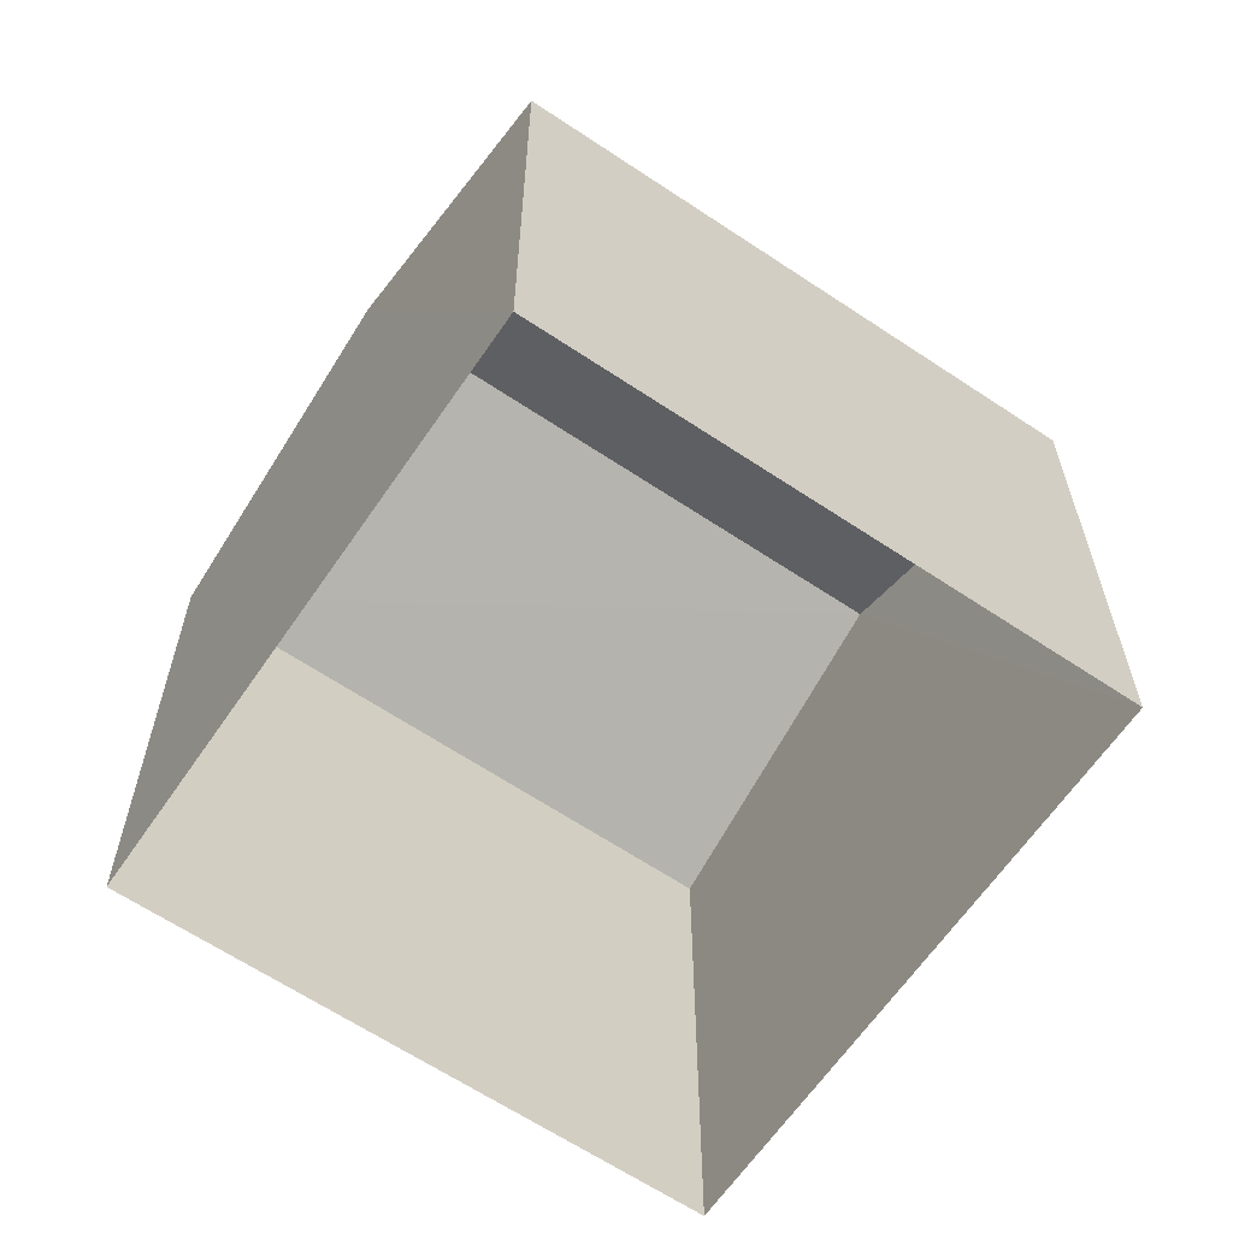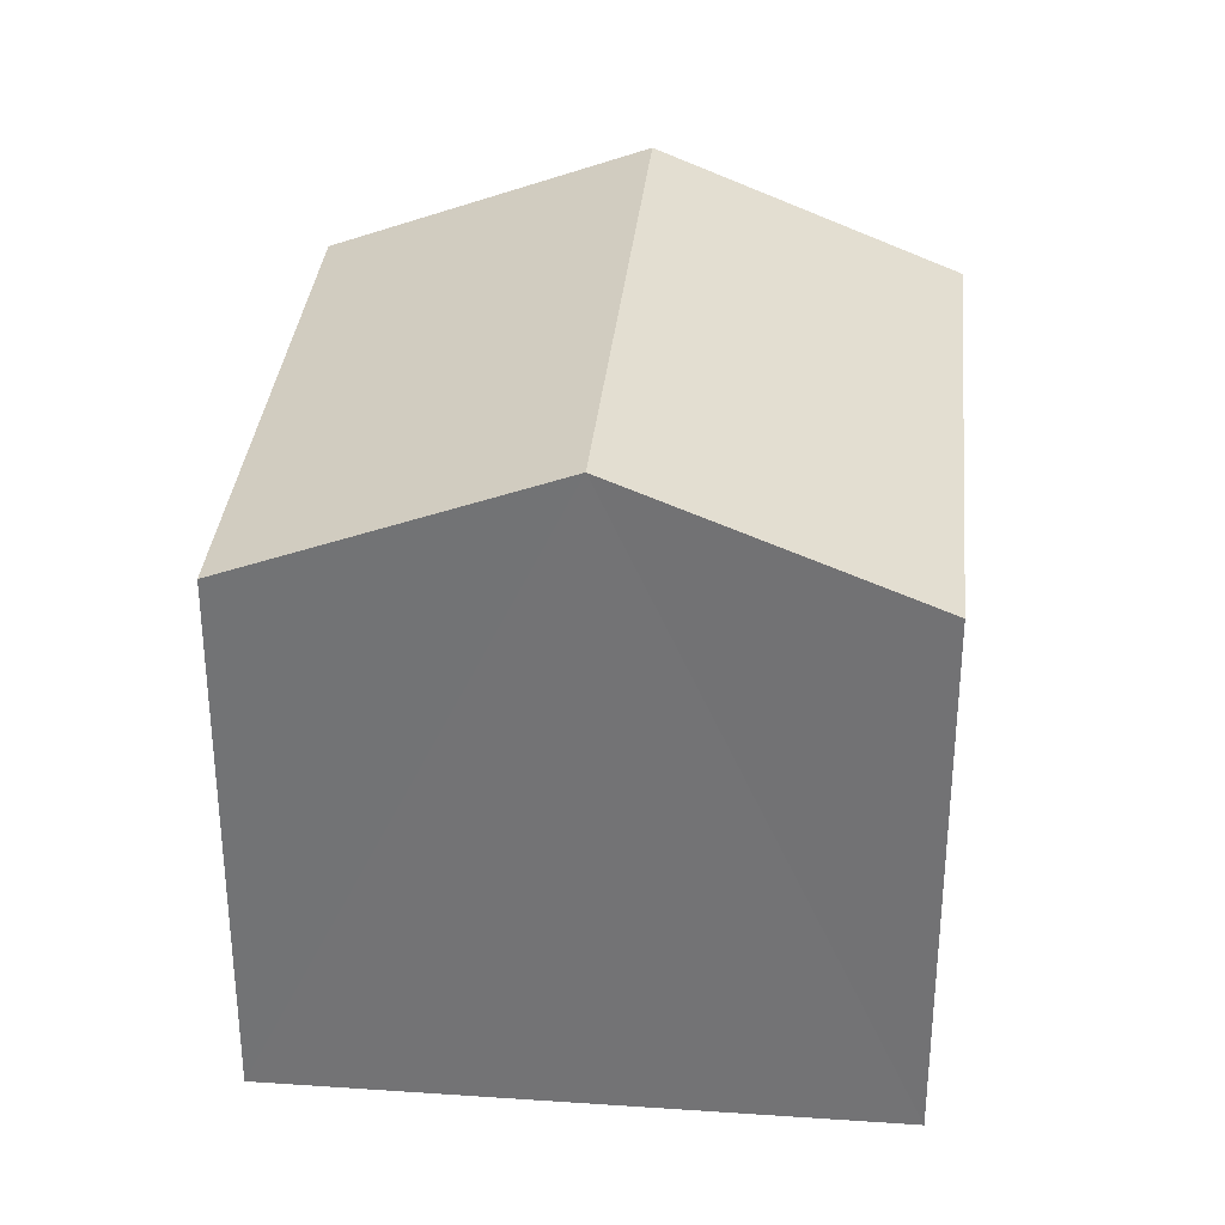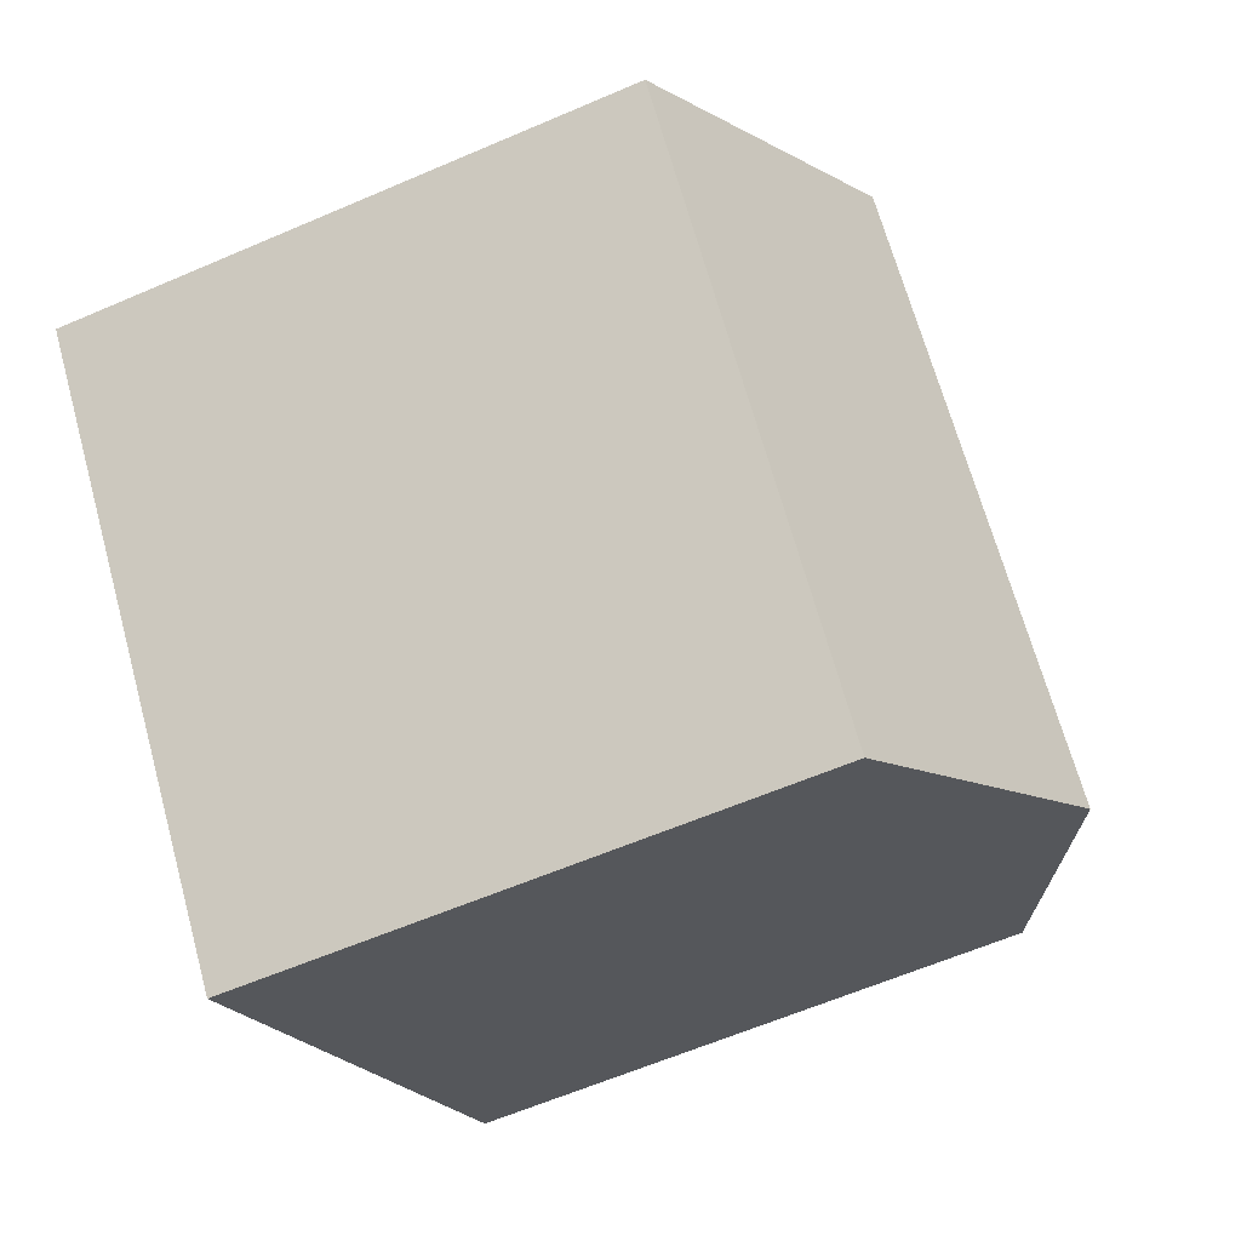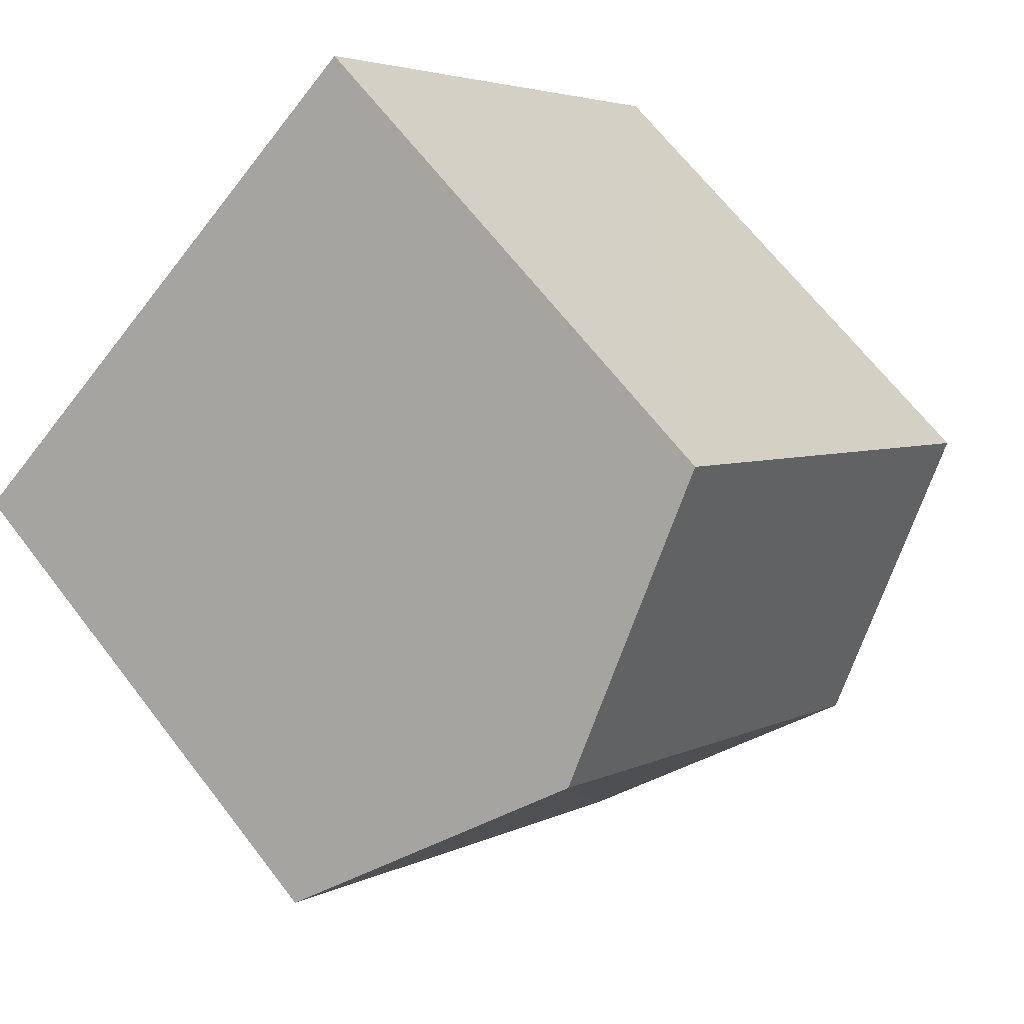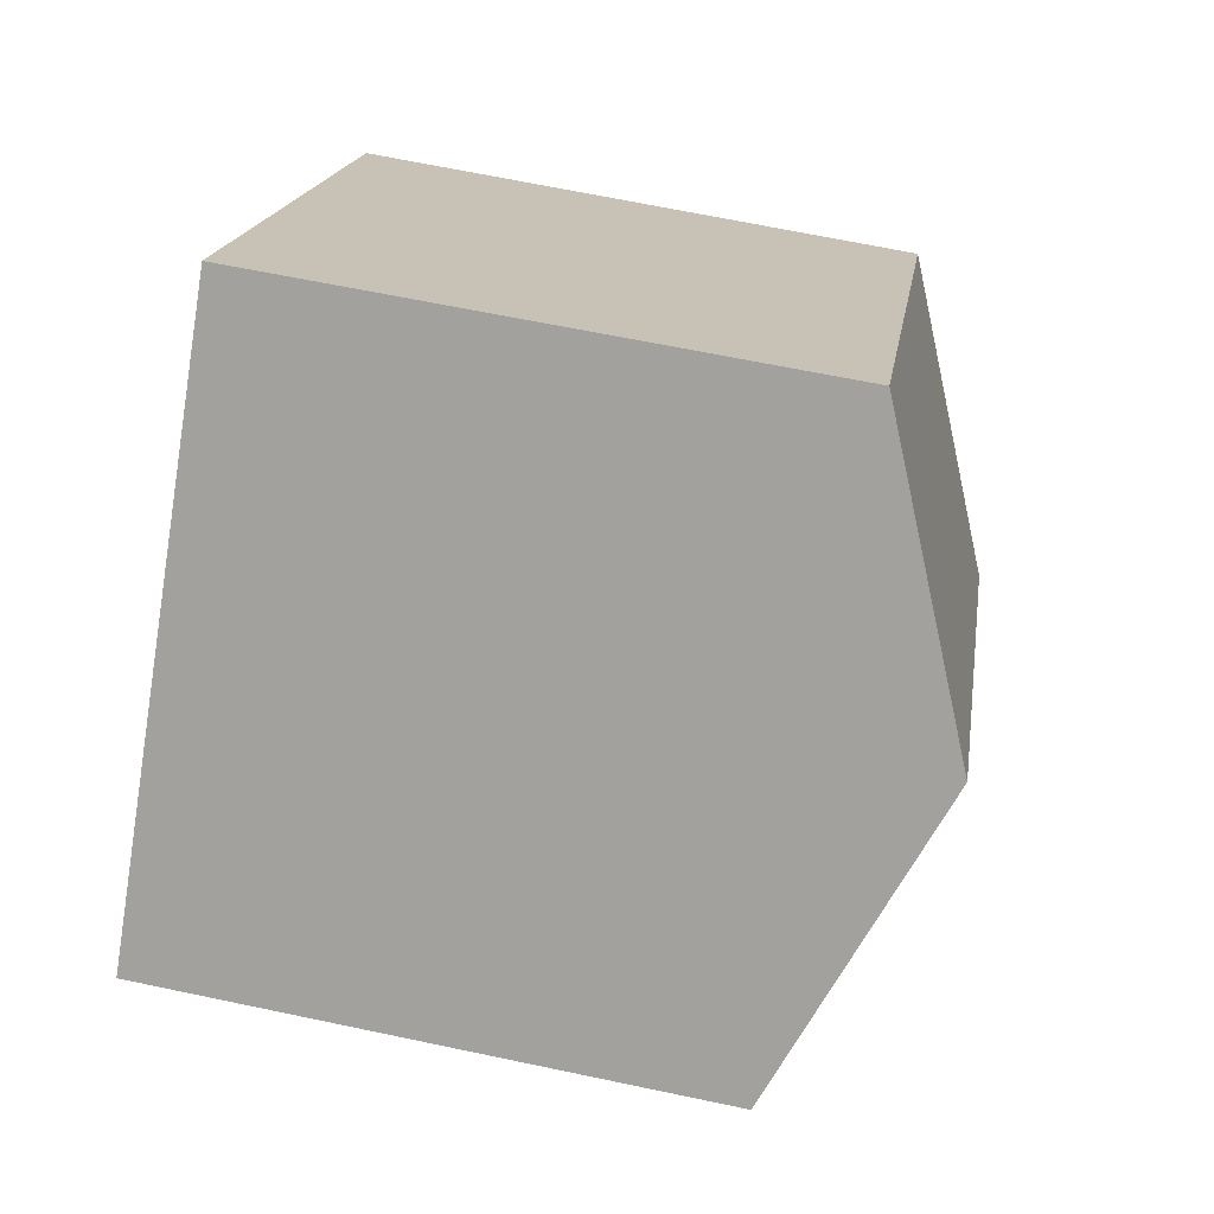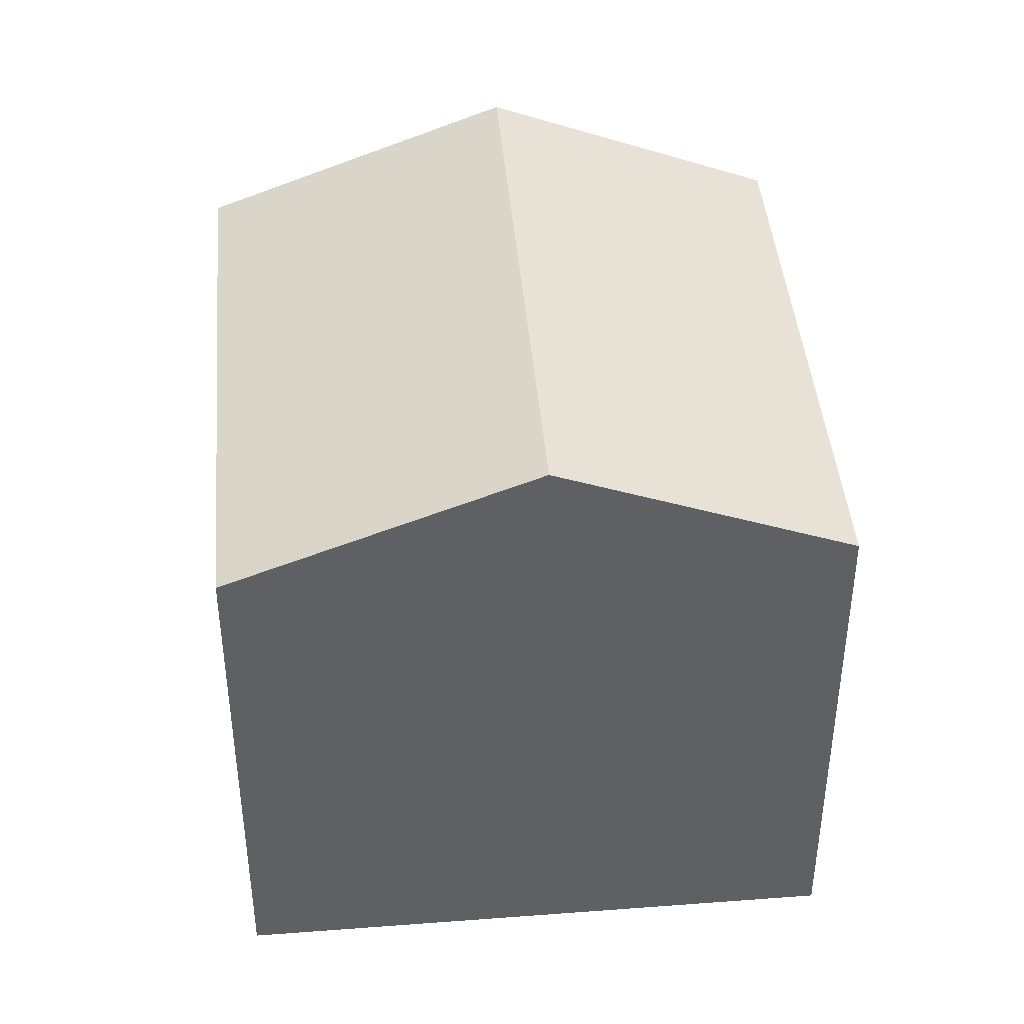
<metadata>
{"format":"obj","ext":"obj","renderer":"f3d","projection":"perspective","resolution":1024,"background":"white","views":[{"elev":-63.3,"azim":96.5,"up":"+Z"},{"elev":33.4,"azim":46.0,"up":"+Z"},{"elev":-61.7,"azim":-66.2,"up":"+Y"},{"elev":66.5,"azim":-37.6,"up":"+Y"},{"elev":66.4,"azim":-78.1,"up":"+Y"},{"elev":43.3,"azim":35.6,"up":"+Z"}]}
</metadata>
<code>
v -3.119e+05 4.322e+04 28.22
v -3.119e+05 4.322e+04 28.22
v -3.119e+05 4.323e+04 28.23
v -3.119e+05 4.322e+04 28.22
v -3.119e+05 4.322e+04 34.09
v -3.119e+05 4.323e+04 34.09
v -3.119e+05 4.323e+04 35.37
v -3.119e+05 4.322e+04 35.37
v -3.119e+05 4.322e+04 34.08
v -3.119e+05 4.322e+04 34.09
f 1 2 3
f 4 1 3
f 5 6 7
f 8 5 7
f 7 9 8
f 7 10 9
f 6 4 3
f 6 5 4
f 10 2 1
f 9 10 1
f 9 1 8
f 1 4 8
f 4 5 8
f 6 3 7
f 3 2 7
f 2 10 7

</code>
